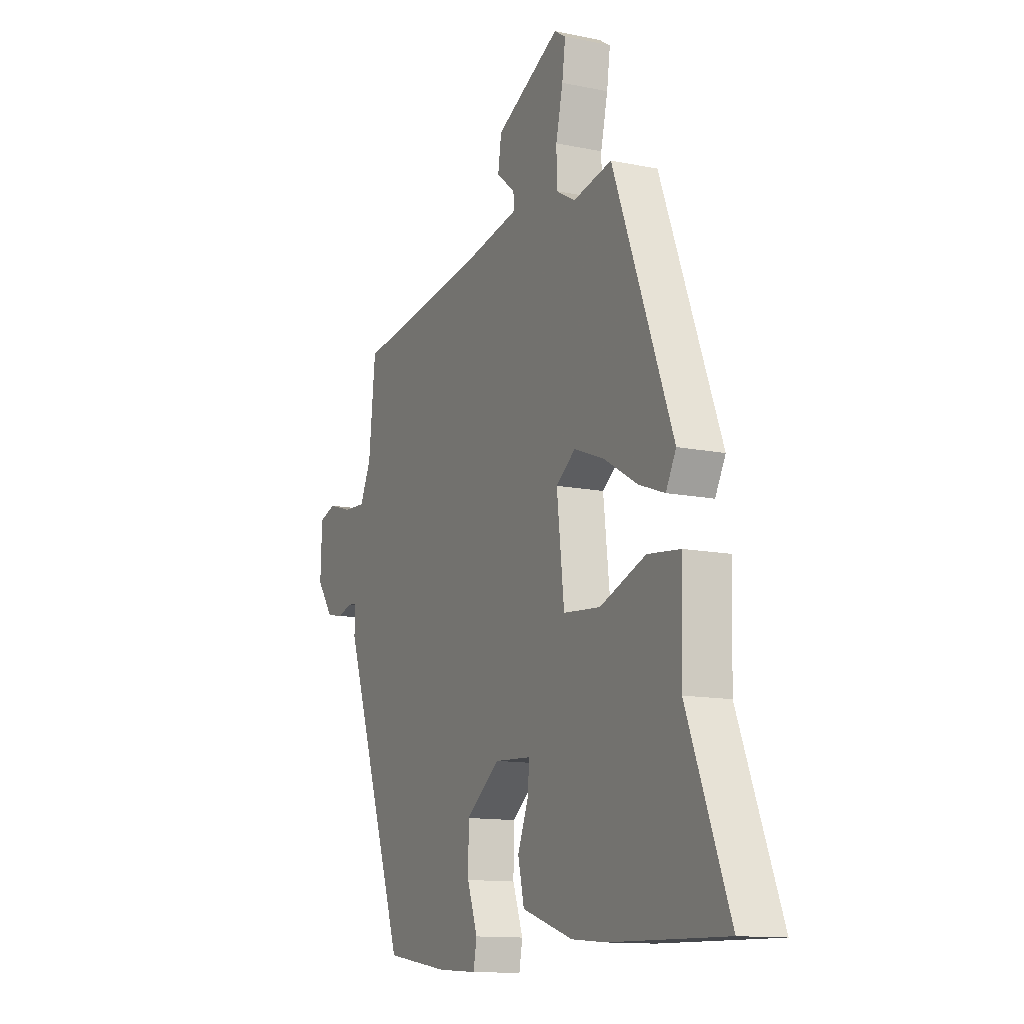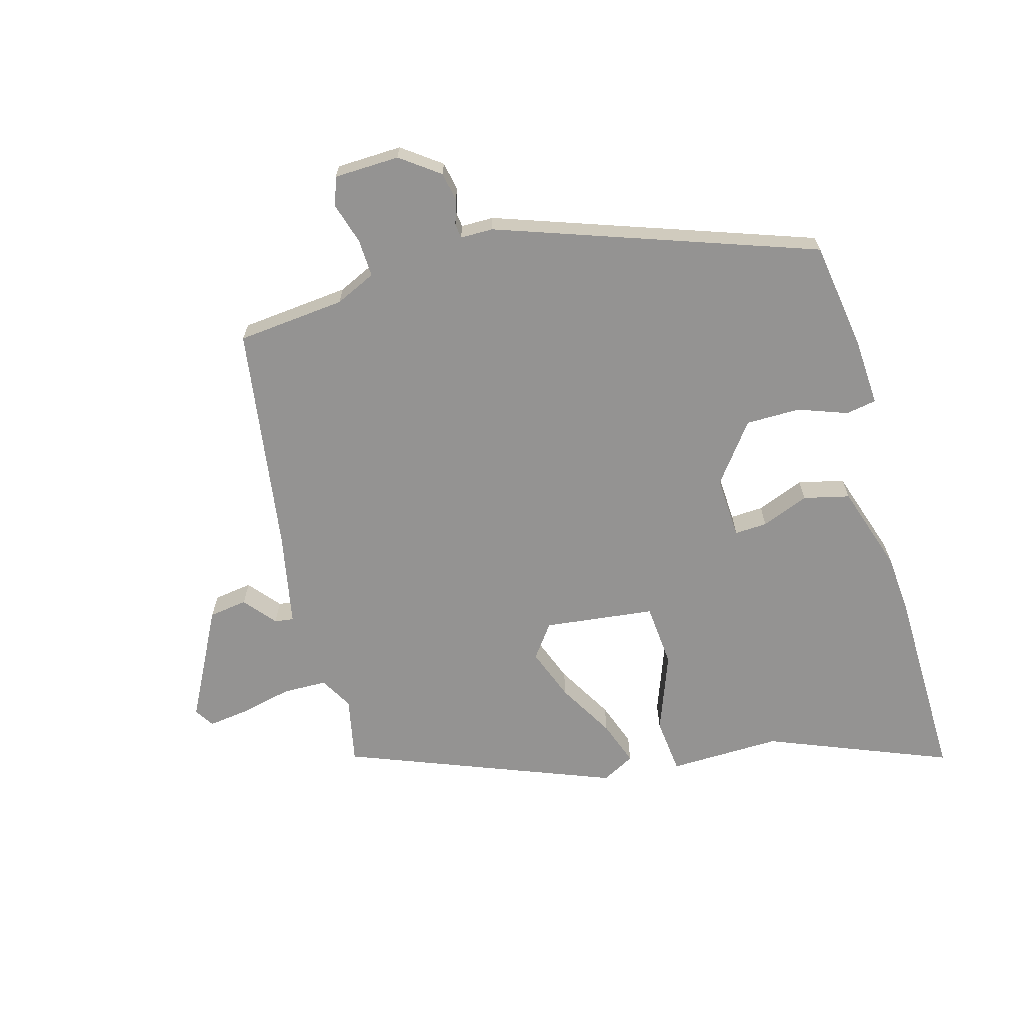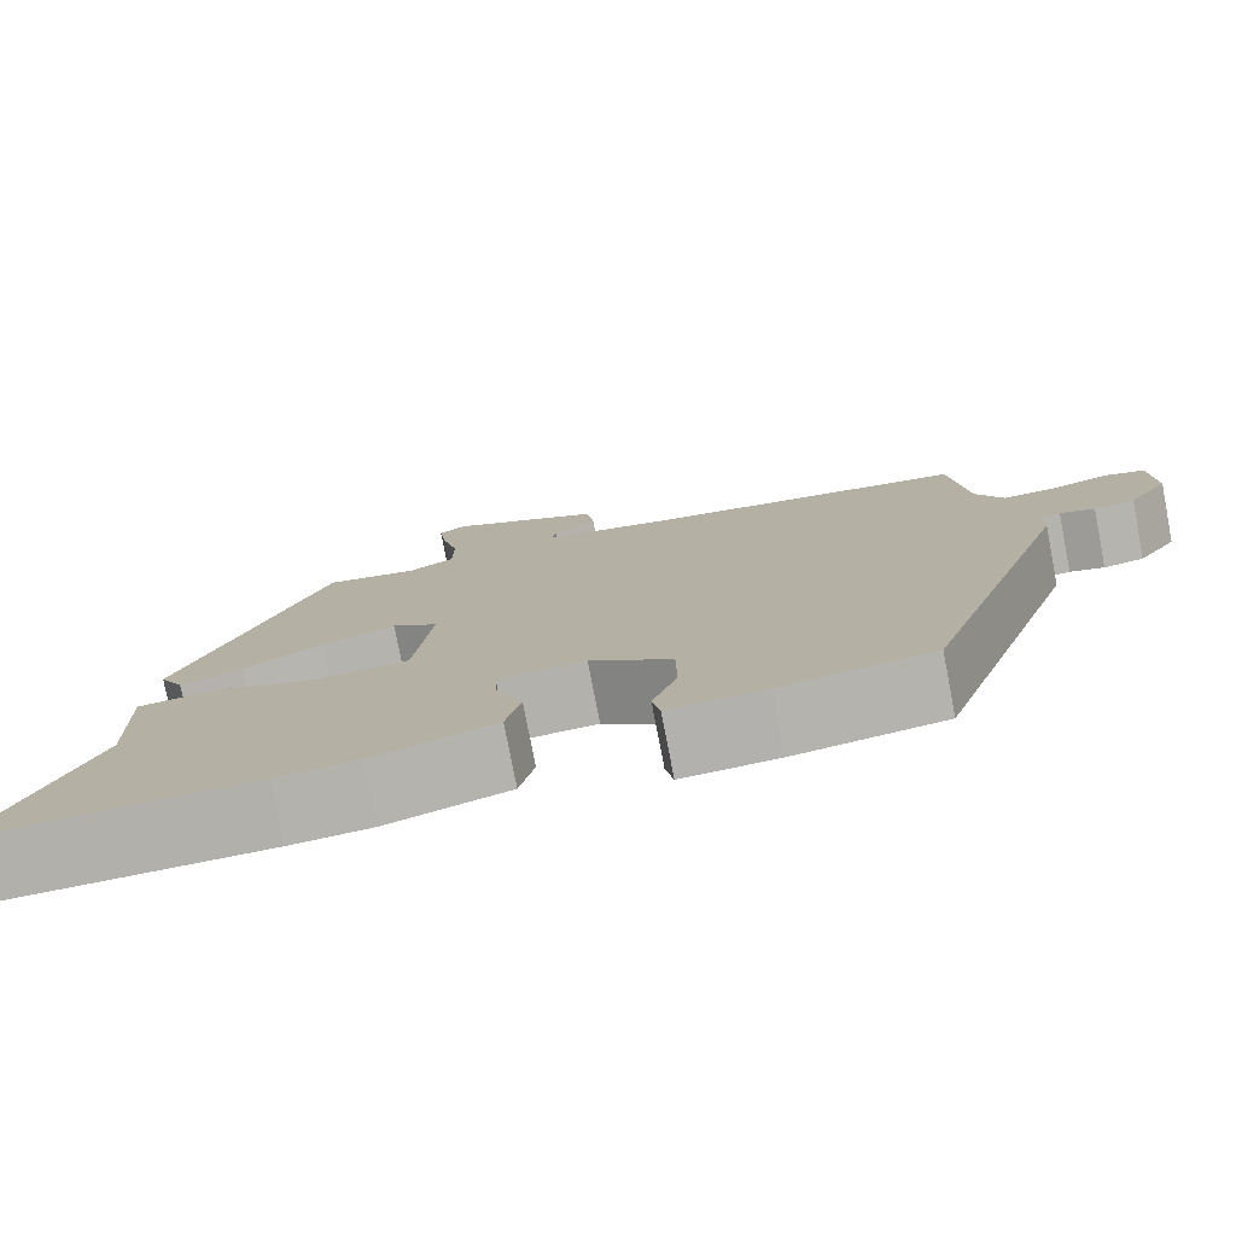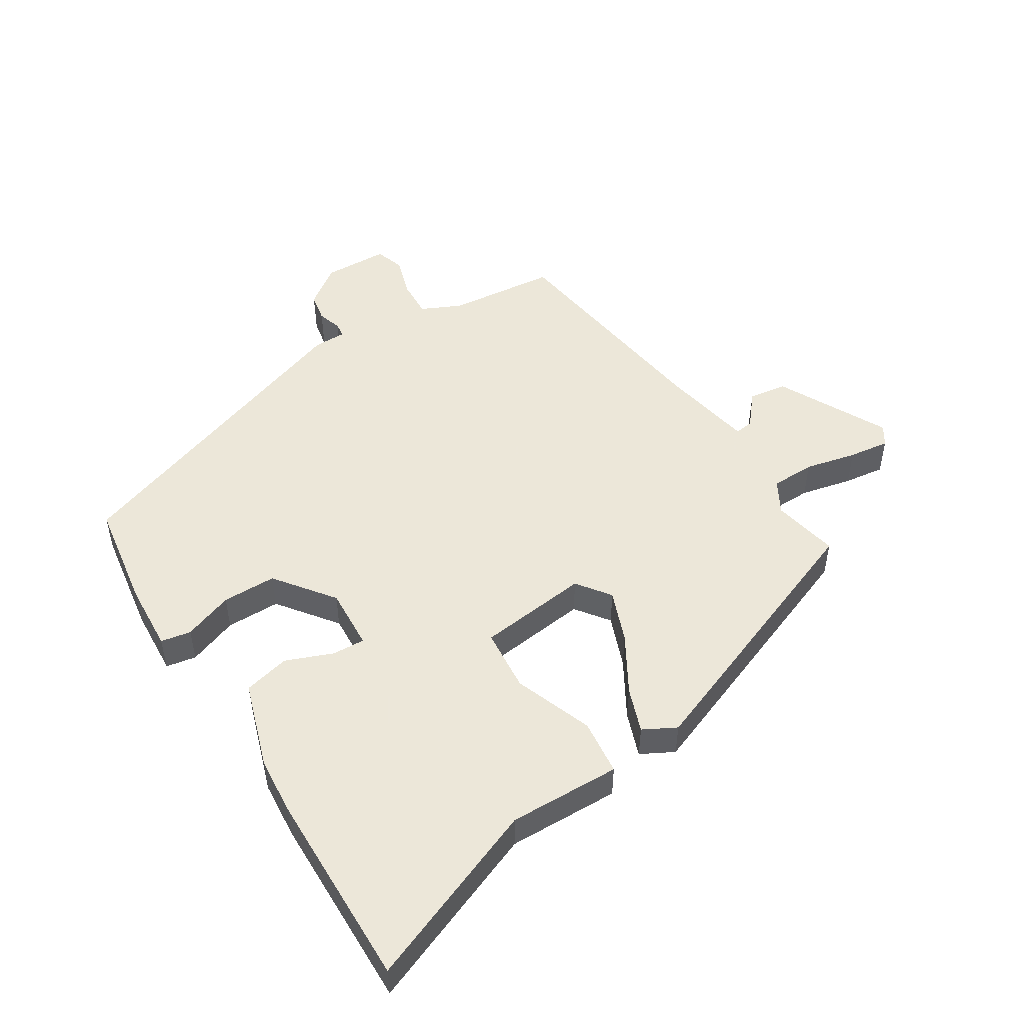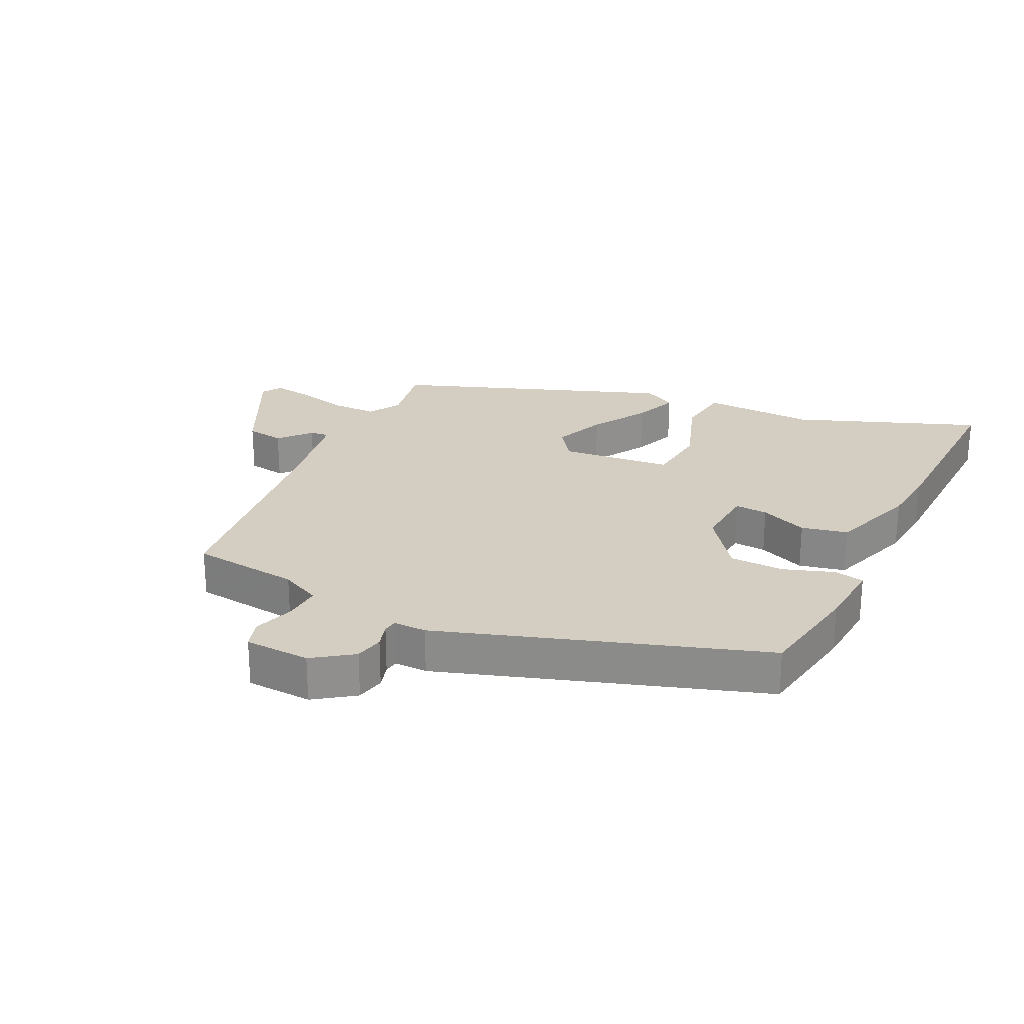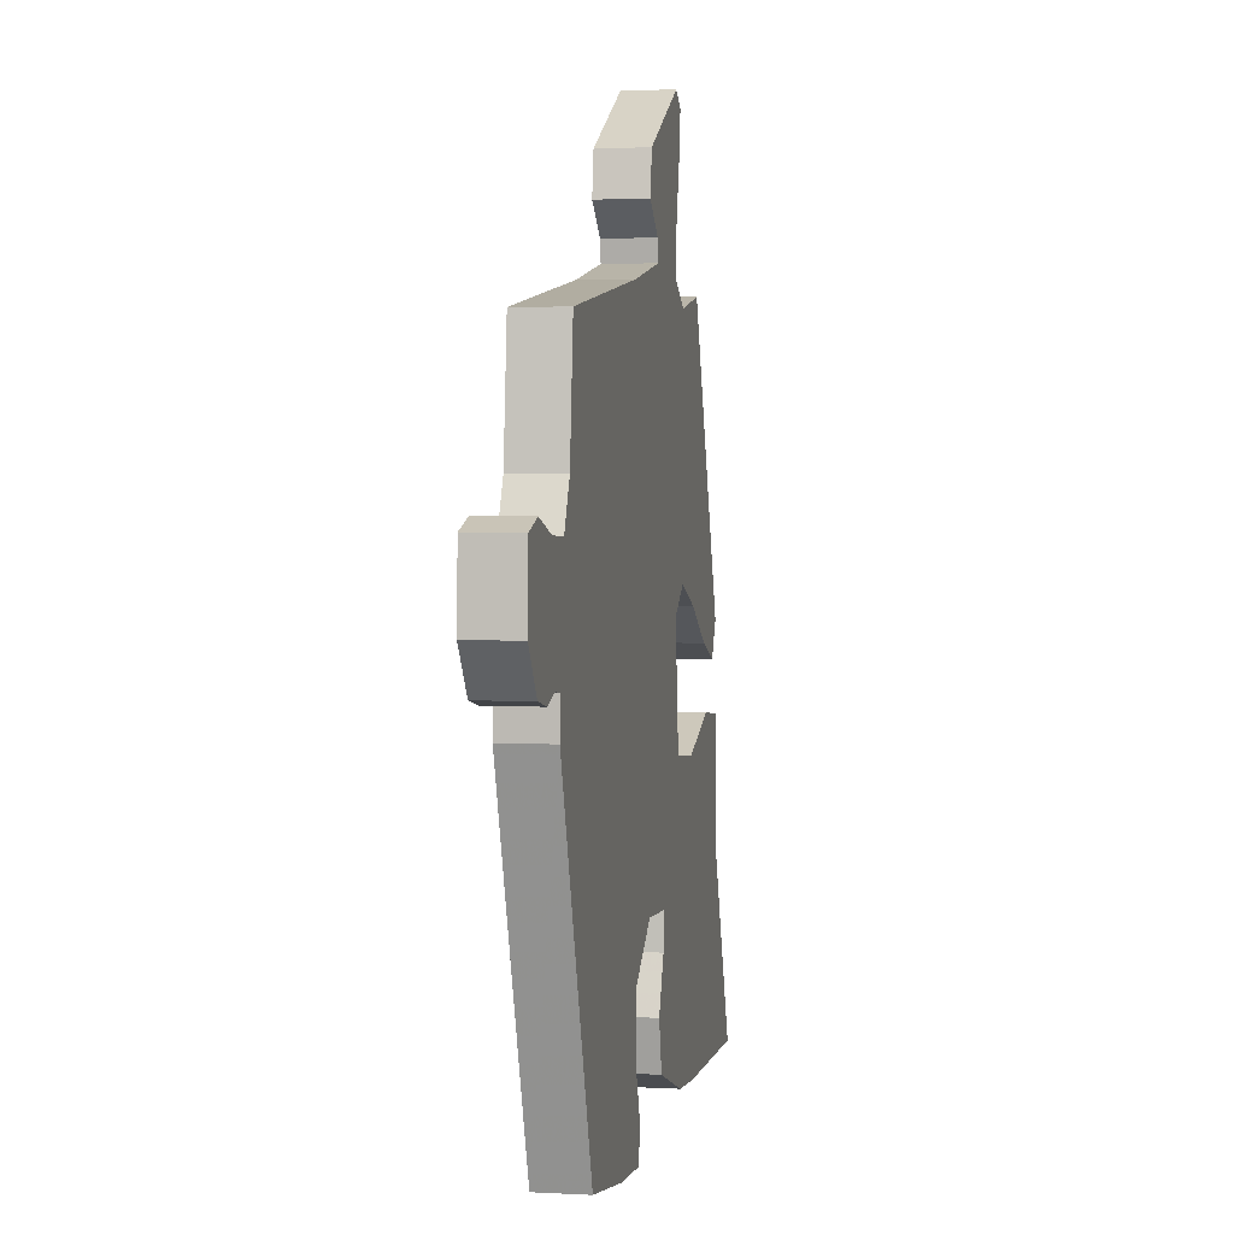
<metadata>
{"format":"obj","ext":"obj","renderer":"f3d","projection":"perspective","resolution":1024,"background":"white","views":[{"elev":-12.6,"azim":-115.7,"up":"+Z"},{"elev":-66.8,"azim":105.3,"up":"+Y"},{"elev":-78.1,"azim":10.9,"up":"+Z"},{"elev":50.2,"azim":-122.3,"up":"+Y"},{"elev":25.0,"azim":116.5,"up":"+Y"},{"elev":2.9,"azim":100.6,"up":"+Z"}]}
</metadata>
<code>
v 0.354 0.07 -0.485
v 0.183 0.07 -0.512
v 0.074 0.07 -0.519
v 0.065 0.07 -0.471
v 0.093 0.07 -0.392
v 0.092 0.07 -0.306
v -0.001 0.07 -0.236
v -0.1 0.07 -0.242
v -0.097 0.07 -0.294
v -0.067 0.07 -0.369
v -0.084 0.07 -0.442
v -0.223 0.07 -0.488
v -0.315 0.07 -0.496
v -0.63 0.07 -0.503
v -0.516 0.07 -0.214
v -0.521 0.07 -0.036
v -0.432 0.07 -0.026
v -0.307 0.07 -0.072
v -0.206 0.07 -0.063
v -0.186 0.07 0.113
v -0.239 0.07 0.152
v -0.322 0.07 0.12
v -0.412 0.07 0.067
v -0.483 0.07 0.041
v -0.511 0.07 0.093
v -0.348 0.07 0.519
v -0.242 0.07 0.498
v -0.19 0.07 0.528
v -0.189 0.07 0.598
v -0.208 0.07 0.68
v -0.217 0.07 0.745
v -0.186 0.07 0.765
v -0.011 0.07 0.676
v -0.002 0.07 0.615
v -0.052 0.07 0.573
v -0.056 0.07 0.543
v 0.094 0.07 0.515
v 0.457 0.07 0.465
v 0.475 0.07 0.293
v 0.505 0.07 0.229
v 0.565 0.07 0.232
v 0.63 0.07 0.252
v 0.676 0.07 0.237
v 0.68 0.07 0.133
v 0.635 0.07 0.071
v 0.589 0.07 0.062
v 0.55 0.07 0.074
v 0.527 0.07 0.071
v 0.527 0.07 0.019
v 0.354 0 -0.485
v 0.183 0 -0.512
v 0.074 0 -0.519
v 0.065 0 -0.471
v 0.093 0 -0.392
v 0.092 0 -0.306
v -0.001 0 -0.236
v -0.1 0 -0.242
v -0.097 0 -0.294
v -0.067 0 -0.369
v -0.084 0 -0.442
v -0.223 0 -0.488
v -0.315 0 -0.496
v -0.63 0 -0.503
v -0.516 0 -0.214
v -0.521 0 -0.036
v -0.432 0 -0.026
v -0.307 0 -0.072
v -0.206 0 -0.063
v -0.186 0 0.113
v -0.239 0 0.152
v -0.322 0 0.12
v -0.412 0 0.067
v -0.483 0 0.041
v -0.511 0 0.093
v -0.348 0 0.519
v -0.242 0 0.498
v -0.19 0 0.528
v -0.189 0 0.598
v -0.208 0 0.68
v -0.217 0 0.745
v -0.186 0 0.765
v -0.011 0 0.676
v -0.002 0 0.615
v -0.052 0 0.573
v -0.056 0 0.543
v 0.094 0 0.515
v 0.457 0 0.465
v 0.475 0 0.293
v 0.505 0 0.229
v 0.565 0 0.232
v 0.63 0 0.252
v 0.676 0 0.237
v 0.68 0 0.133
v 0.635 0 0.071
v 0.589 0 0.062
v 0.55 0 0.074
v 0.527 0 0.071
v 0.527 0 0.019
f 48 49 1 2
f 44 45 46 47
f 44 47 48
f 41 42 43 44
f 40 41 44 48
f 39 40 48 2
f 37 38 39 2
f 32 33 34 35
f 32 35 36
f 29 30 31 32
f 28 29 32 36
f 27 28 36 37
f 25 26 27
f 22 23 24 25
f 21 22 25 27
f 20 21 27 37
f 15 16 17 18
f 15 18 19
f 14 15 19
f 13 14 19
f 12 13 19
f 9 10 11 12
f 8 9 12 19
f 7 8 19 20
f 2 3 4 5
f 2 5 6
f 37 2 6
f 6 7 20 37
f 51 50 98 97
f 96 95 94 93
f 97 96 93
f 93 92 91 90
f 97 93 90 89
f 51 97 89 88
f 51 88 87 86
f 84 83 82 81
f 85 84 81
f 81 80 79 78
f 85 81 78 77
f 86 85 77 76
f 76 75 74
f 74 73 72 71
f 76 74 71 70
f 86 76 70 69
f 67 66 65 64
f 68 67 64
f 68 64 63
f 68 63 62
f 68 62 61
f 61 60 59 58
f 68 61 58 57
f 69 68 57 56
f 54 53 52 51
f 55 54 51
f 55 51 86
f 86 69 56 55
f 1 50 51 2
f 2 51 52 3
f 3 52 53 4
f 4 53 54 5
f 5 54 55 6
f 6 55 56 7
f 7 56 57 8
f 8 57 58 9
f 9 58 59 10
f 10 59 60 11
f 11 60 61 12
f 12 61 62 13
f 13 62 63 14
f 14 63 64 15
f 15 64 65 16
f 16 65 66 17
f 17 66 67 18
f 18 67 68 19
f 19 68 69 20
f 20 69 70 21
f 21 70 71 22
f 22 71 72 23
f 23 72 73 24
f 24 73 74 25
f 25 74 75 26
f 26 75 76 27
f 27 76 77 28
f 28 77 78 29
f 29 78 79 30
f 30 79 80 31
f 31 80 81 32
f 32 81 82 33
f 33 82 83 34
f 34 83 84 35
f 35 84 85 36
f 36 85 86 37
f 37 86 87 38
f 38 87 88 39
f 39 88 89 40
f 40 89 90 41
f 41 90 91 42
f 42 91 92 43
f 43 92 93 44
f 44 93 94 45
f 45 94 95 46
f 46 95 96 47
f 47 96 97 48
f 48 97 98 49
f 49 98 50 1

</code>
